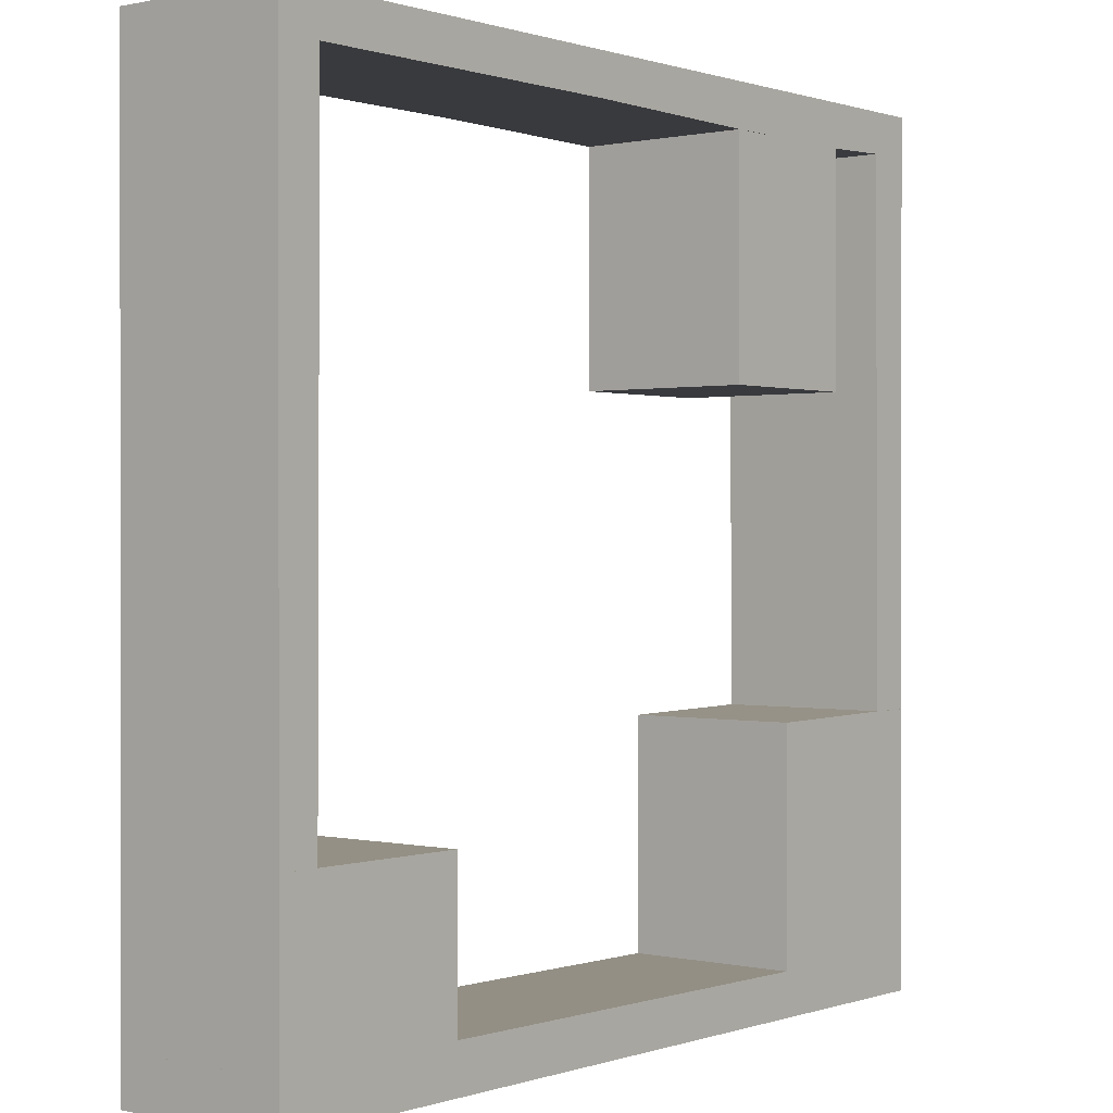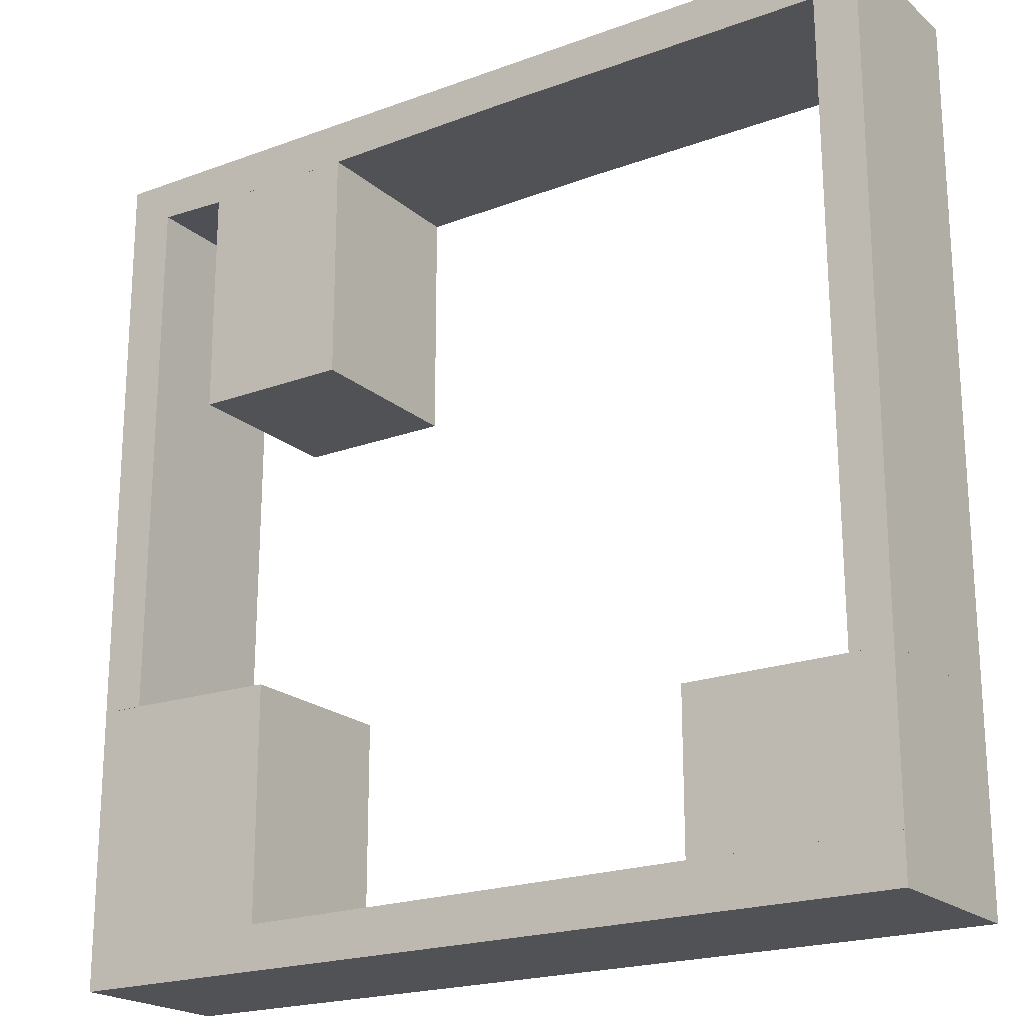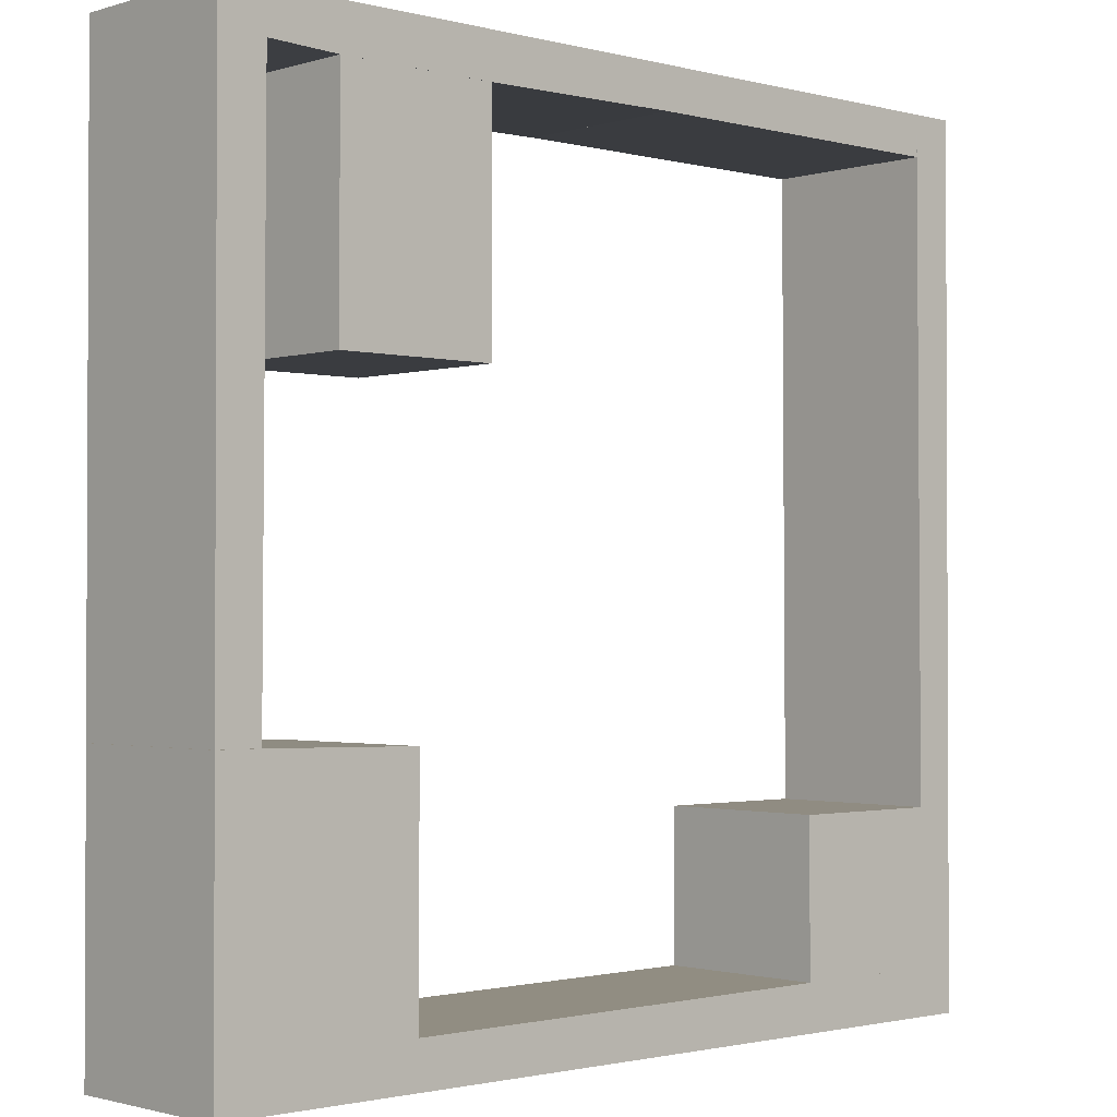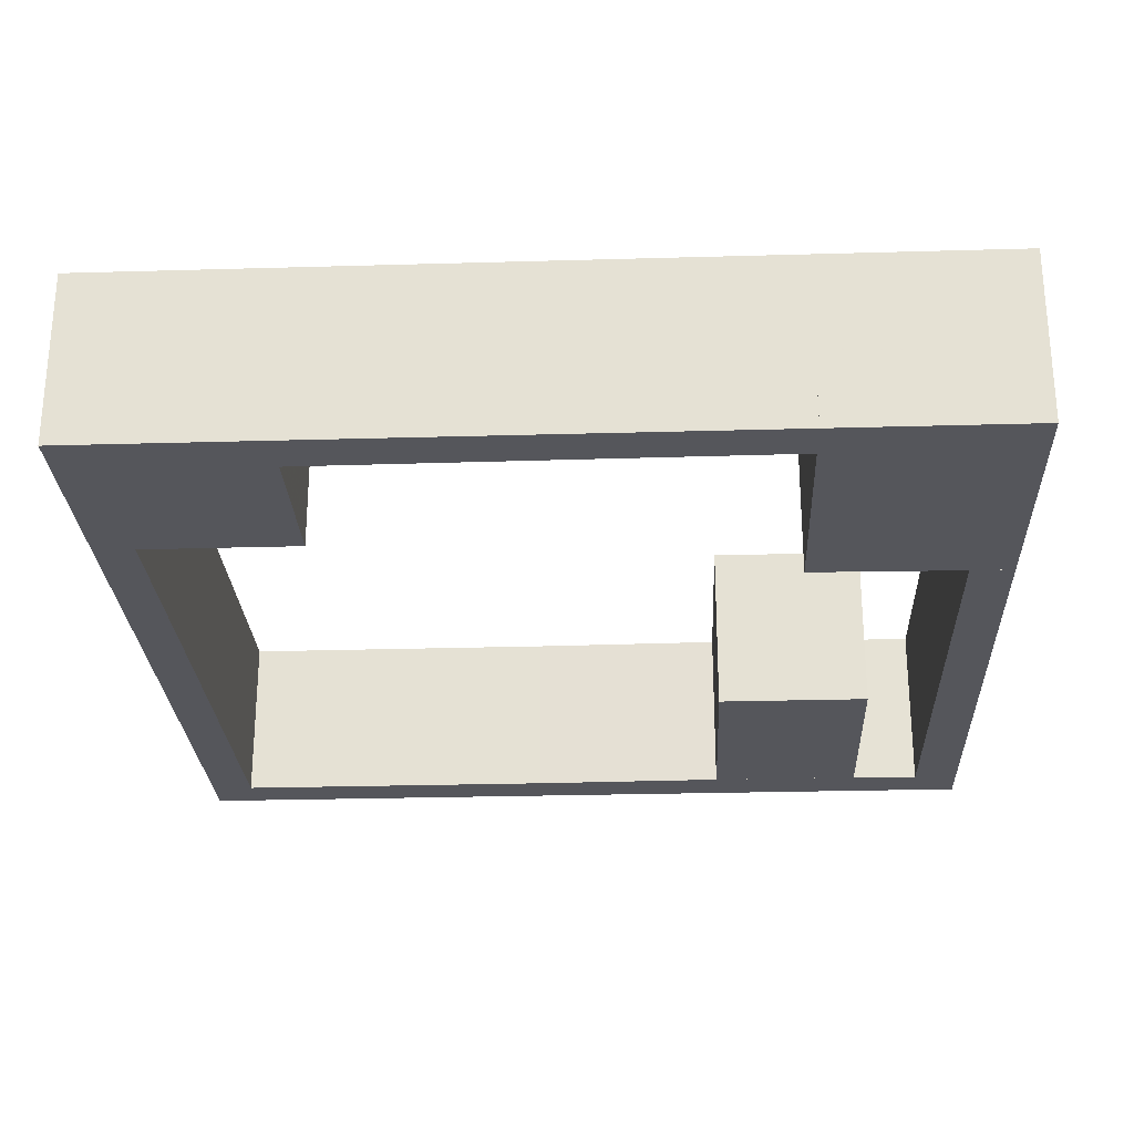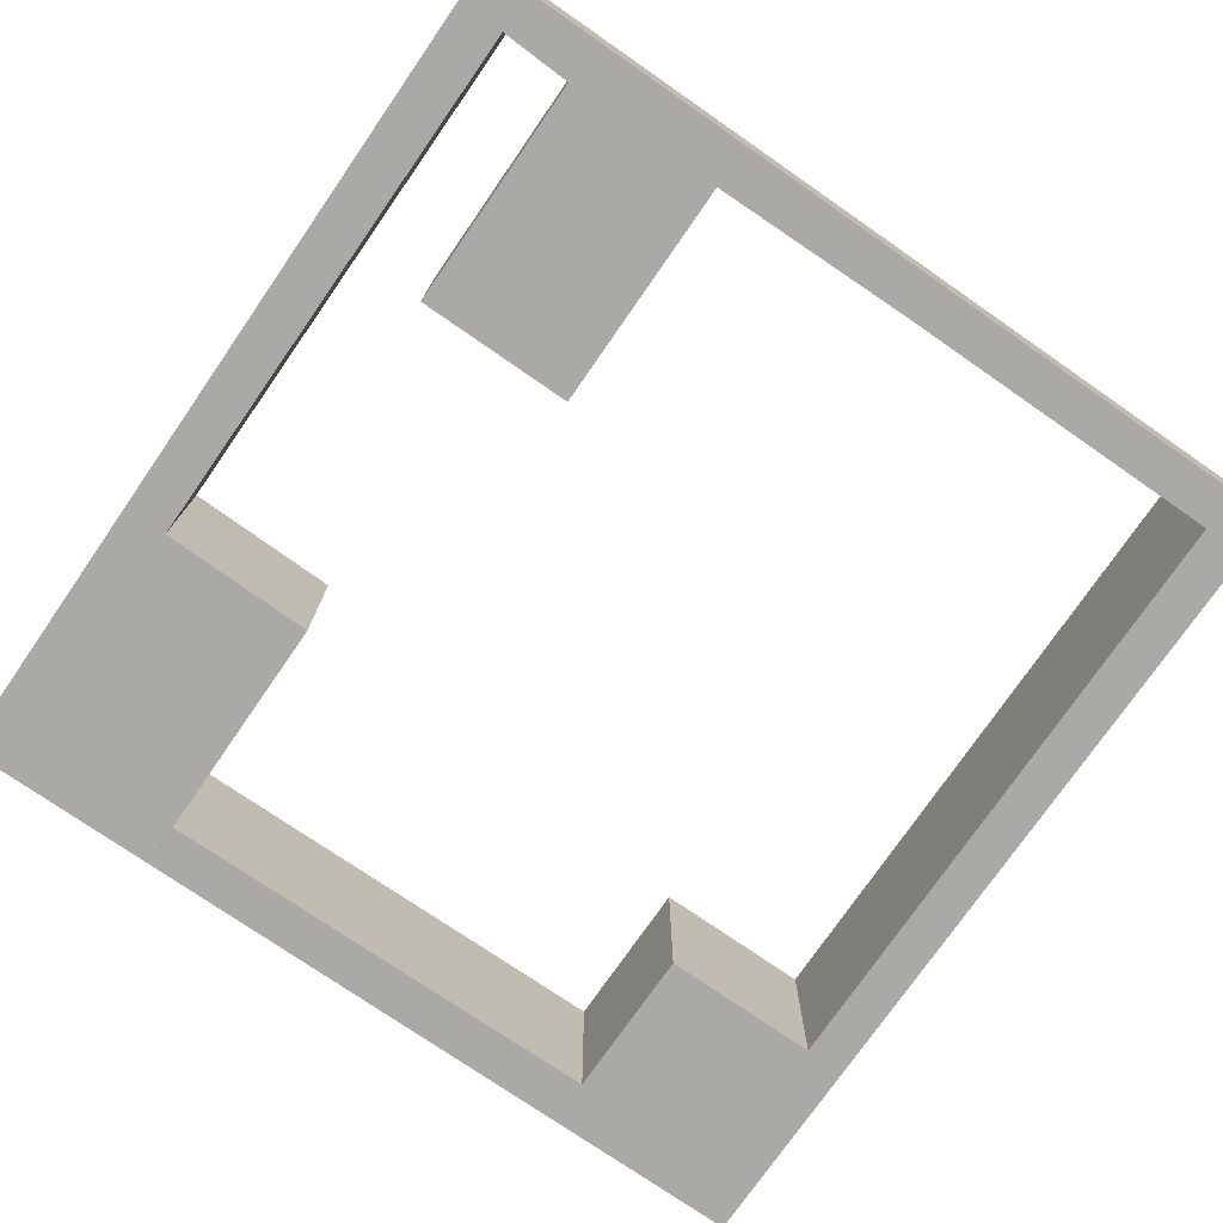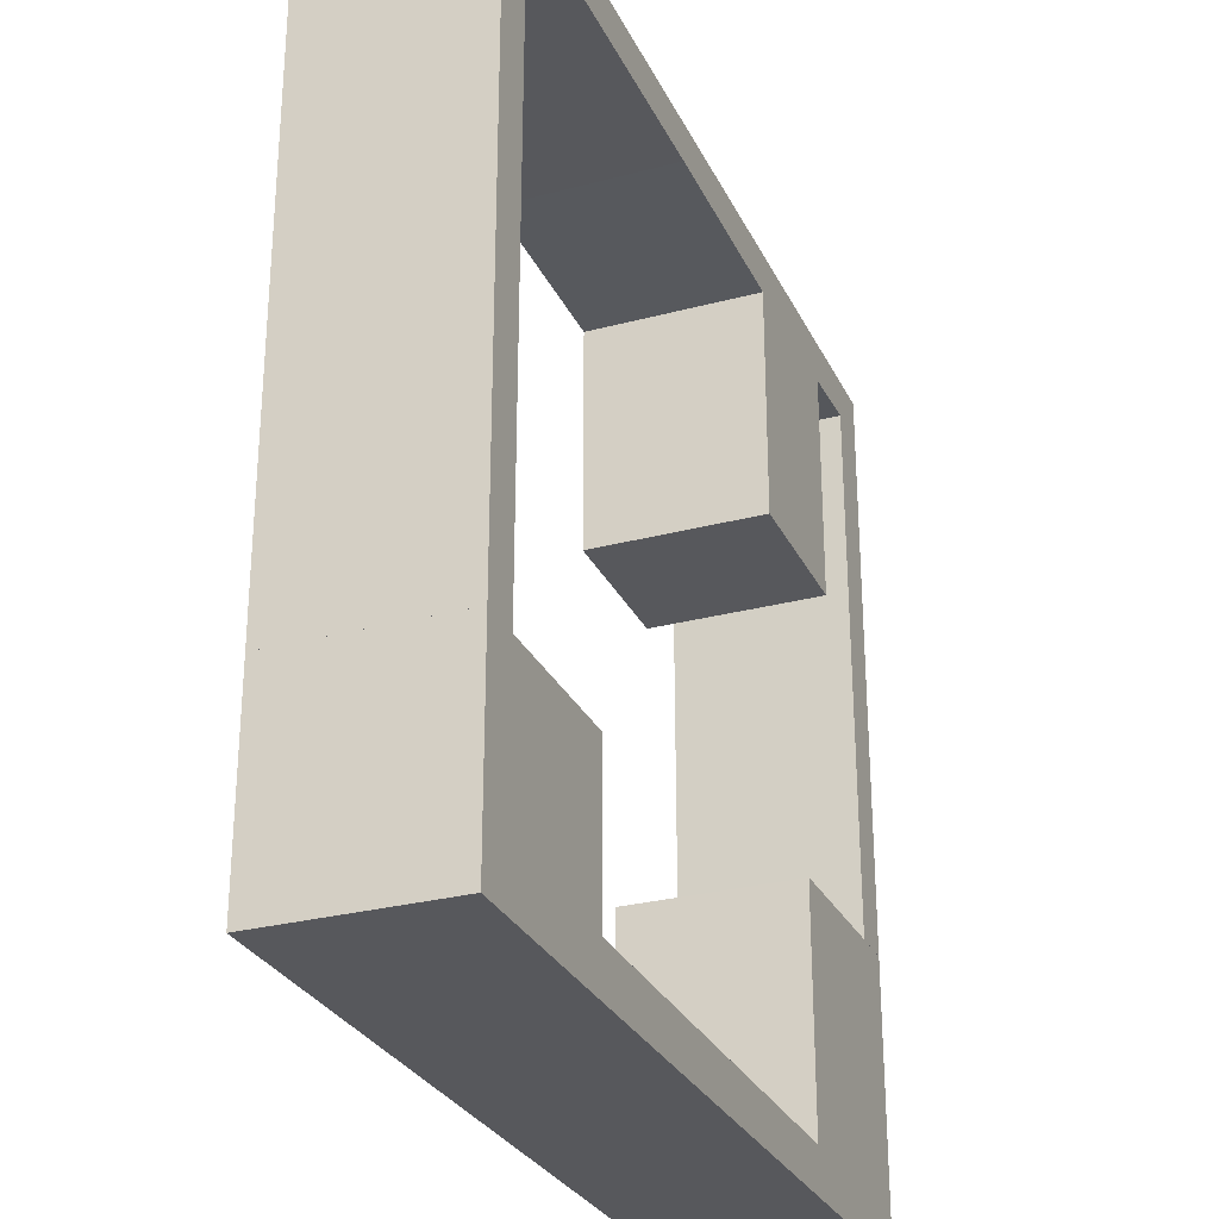
<metadata>
{"format":"obj","ext":"obj","renderer":"f3d","projection":"perspective","resolution":1024,"background":"white","views":[{"elev":0.4,"azim":-50.7,"up":"+Y"},{"elev":-20.6,"azim":-146.2,"up":"+Y"},{"elev":-1.5,"azim":137.2,"up":"+Y"},{"elev":-26.2,"azim":2.6,"up":"+Z"},{"elev":-75.6,"azim":145.3,"up":"+Z"},{"elev":-28.5,"azim":-68.3,"up":"+Y"}]}
</metadata>
<code>
o convex_0
v 0.7698 0.04921 0.2016
v -0.001587 -0.001577 -0.001567
v -0.001587 -0.001577 0.2016
v -0.001587 0.05238 -0.001567
v 0.7698 -0.001587 -0.001567
v -0.001587 0.05238 0.2016
v 0.7698 -0.001587 0.2016
v 0.7698 0.04921 -0.001567
v 0.2302 0.05238 0.2016
v 0.2302 0.05238 -0.001567
f 4 9 10
f 2 3 4
f 3 2 5
f 2 4 5
f 3 1 6
f 4 3 6
f 1 3 7
f 5 1 7
f 3 5 7
f 1 5 8
f 5 4 8
f 6 1 9
f 4 6 9
f 1 8 9
f 9 8 10
f 8 4 10
o convex_1
v 0.681 0.681 -0.001567
v 0.8651 0.9508 0.2016
v 0.8651 0.9508 -0.001567
v 0.8651 0.681 0.2016
v 0.681 0.9507 0.2016
v 0.8651 0.681 -0.001567
v 0.681 0.681 0.2016
v 0.681 0.9507 -0.001567
f 15 13 18
f 13 12 14
f 12 13 15
f 14 12 15
f 11 13 16
f 13 14 16
f 14 11 16
f 11 14 17
f 15 11 17
f 14 15 17
f 13 11 18
f 11 15 18
o convex_2
v 1.002 0.3222 0.2016
v 0.7699 -0.001556 -0.001567
v 0.9508 -0.001587 -0.001567
v 1.002 0.3222 -0.001567
v 1.002 -0.001587 0.2016
v 0.7699 0.319 0.2016
v 0.7699 -0.001556 0.2016
v 0.7699 0.319 -0.001567
v 1.002 -0.001587 -0.001567
v 0.9508 0.3222 -0.001567
v 0.9508 0.3222 0.2016
f 28 24 29
f 21 20 22
f 22 19 23
f 23 19 24
f 23 24 25
f 20 21 25
f 21 23 25
f 24 20 25
f 22 20 26
f 20 24 26
f 21 22 27
f 22 23 27
f 23 21 27
f 19 22 28
f 22 26 28
f 26 24 28
f 24 19 29
f 19 28 29
o convex_3
v -0.001587 0.2302 -0.001567
v 0.04921 1.002 0.2016
v -0.001582 1.002 0.2016
v 0.04921 1.002 -0.001567
v 0.04603 0.2302 0.2016
v -0.001582 1.002 -0.001567
v -0.001587 0.2302 0.2016
v 0.04603 0.2302 -0.001567
v 0.04921 0.9539 0.2016
v 0.04921 0.9539 -0.001567
f 38 37 39
f 32 31 33
f 31 32 34
f 30 32 35
f 32 33 35
f 33 30 35
f 32 30 36
f 30 34 36
f 34 32 36
f 30 33 37
f 34 30 37
f 34 37 38
f 33 31 38
f 31 34 38
f 33 38 39
f 37 33 39
o convex_4
v 0.4429 1.002 0.2016
v 0.04922 0.954 -0.001567
v 0.04922 0.954 0.2016
v 0.04922 1.002 -0.001567
v 0.4429 0.954 -0.001567
v 0.04922 1.002 0.2016
v 0.4429 0.954 0.2016
v 0.4429 1.002 -0.001567
f 44 43 47
f 41 42 43
f 42 41 44
f 41 43 44
f 42 40 45
f 43 42 45
f 40 43 45
f 40 42 46
f 44 40 46
f 42 44 46
f 43 40 47
f 40 44 47
o convex_5
v 0.9508 0.3224 -0.001567
v 1.002 1.002 0.2016
v 1.002 1.002 -0.001567
v 0.9476 1.002 0.2016
v 1.002 0.3224 0.2016
v 0.9476 1.002 -0.001567
v 1.002 0.3224 -0.001567
v 0.9508 0.3224 0.2016
v 0.9476 0.9538 -0.001567
v 0.9476 0.9538 0.2016
f 51 56 57
f 49 50 51
f 50 49 52
f 49 51 52
f 50 48 53
f 51 50 53
f 48 50 54
f 52 48 54
f 50 52 54
f 48 52 55
f 52 51 55
f 53 48 56
f 51 53 56
f 48 55 56
f 56 55 57
f 55 51 57
o convex_6
v 0.2302 0.2302 0.2016
v -0.001581 0.05238 -0.001567
v -0.001581 0.05238 0.2016
v -0.001581 0.2302 -0.001567
v 0.2302 0.05238 -0.001567
v 0.2302 0.2302 -0.001567
v 0.2302 0.05238 0.2016
v -0.001581 0.2302 0.2016
f 58 61 65
f 59 60 61
f 60 59 62
f 59 61 62
f 61 58 63
f 58 62 63
f 62 61 63
f 58 60 64
f 62 58 64
f 60 62 64
f 60 58 65
f 61 60 65
o convex_7
v 0.9476 0.954 0.2016
v 0.4429 0.954 -0.001567
v 0.4429 0.954 0.2016
v 0.4429 1.002 -0.001567
v 0.4429 1.002 0.2016
v 0.9476 1.002 -0.001567
v 0.9476 1.002 0.2016
v 0.9476 0.954 -0.001567
v 0.8651 0.9508 -0.001567
v 0.681 0.9508 0.2016
v 0.8651 0.9508 0.2016
v 0.681 0.9508 -0.001567
f 74 75 77
f 67 68 69
f 68 66 70
f 69 68 70
f 67 69 71
f 69 70 71
f 71 70 72
f 70 66 72
f 66 71 72
f 67 71 73
f 71 66 73
f 67 73 74
f 73 66 74
f 66 68 75
f 68 67 75
f 75 74 76
f 74 66 76
f 66 75 76
f 67 74 77
f 75 67 77

</code>
